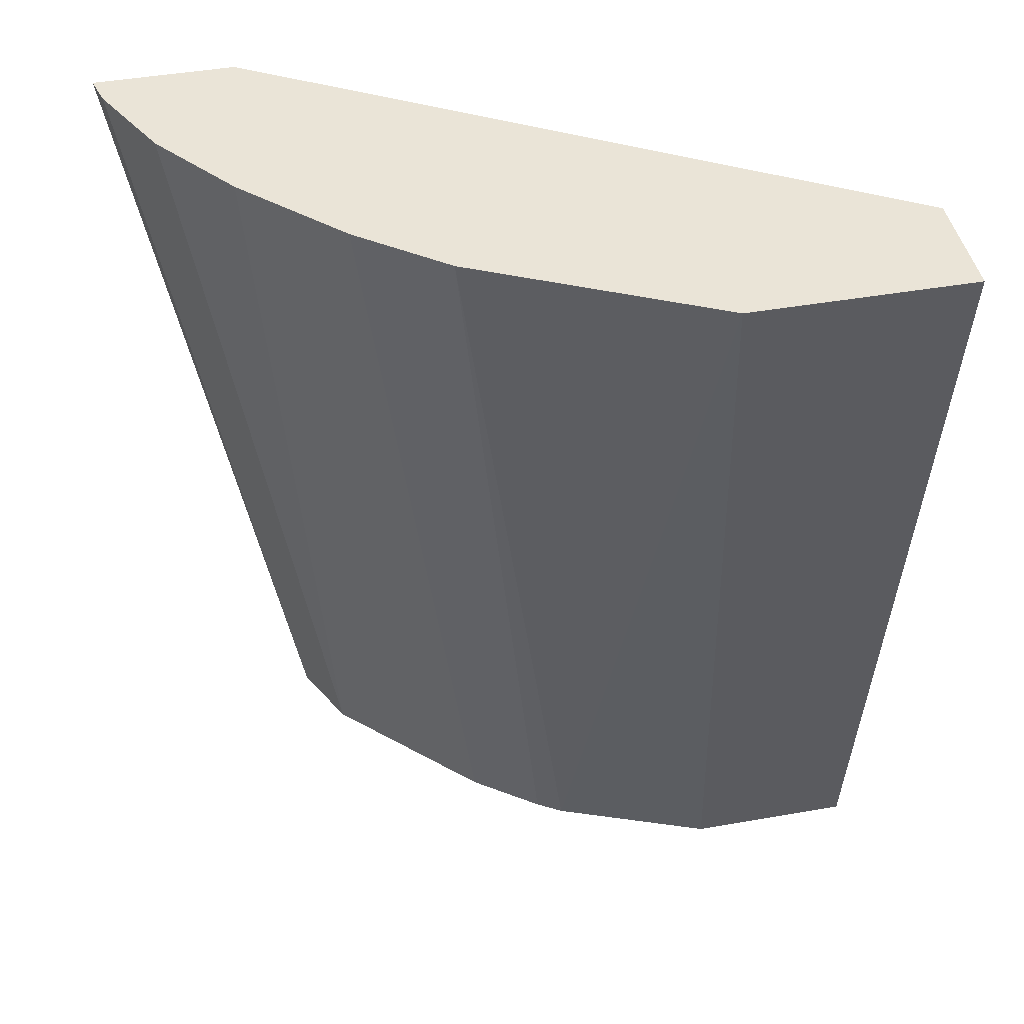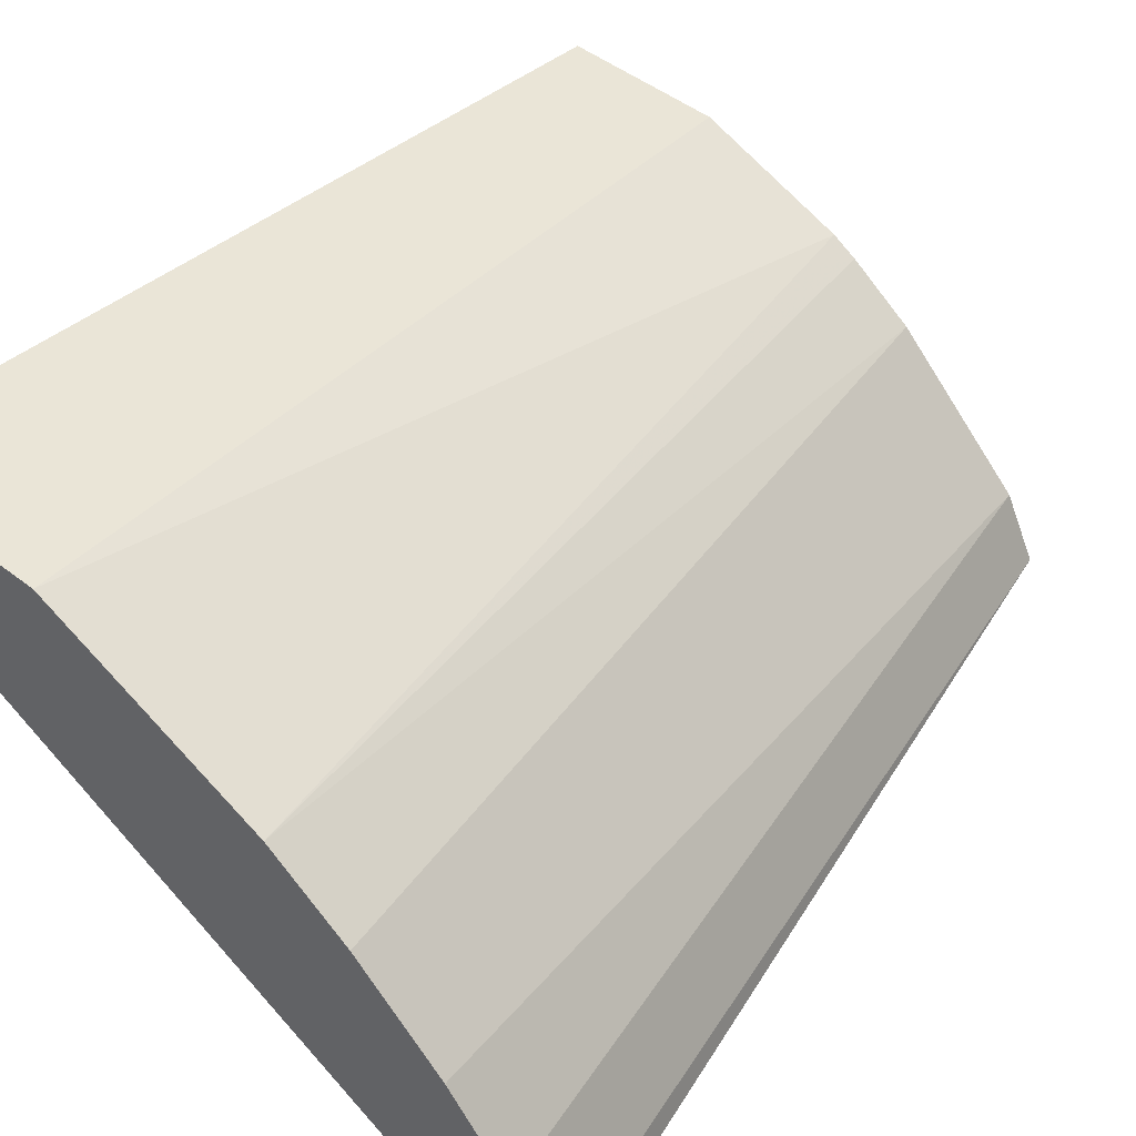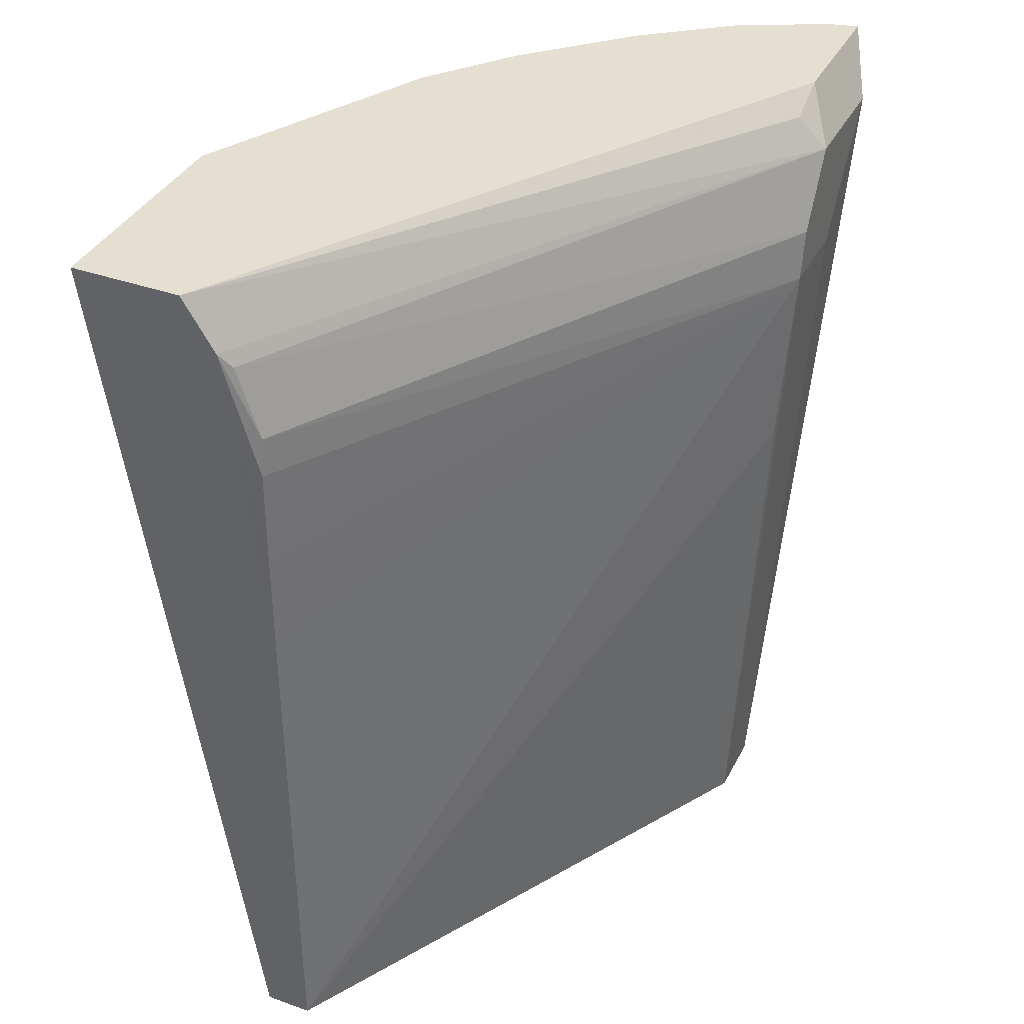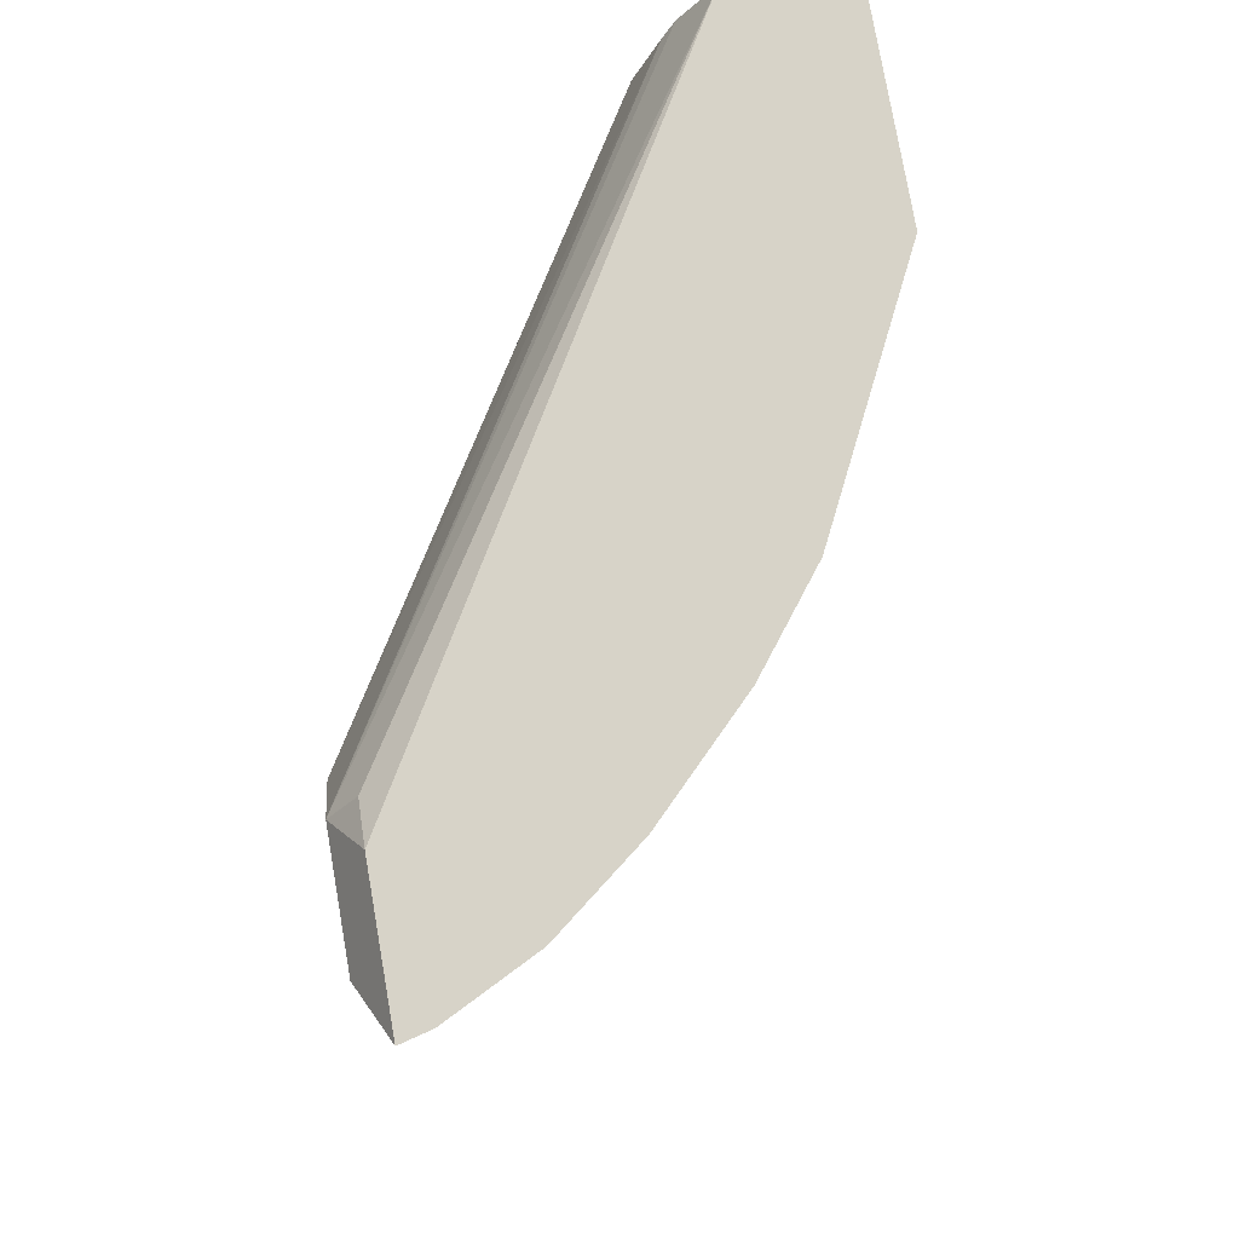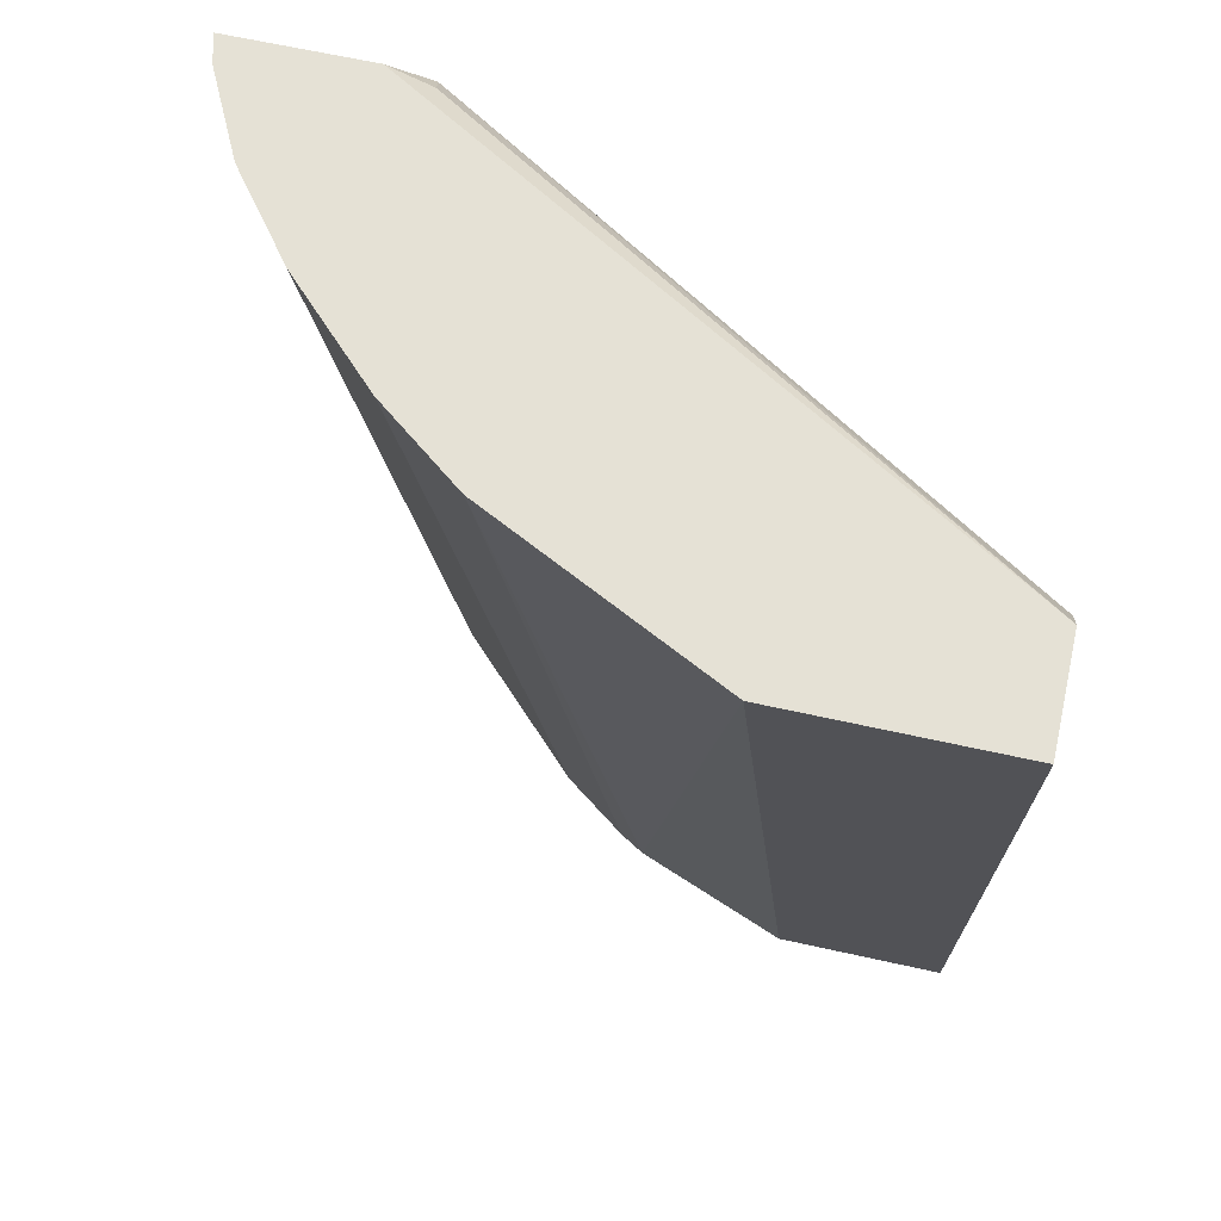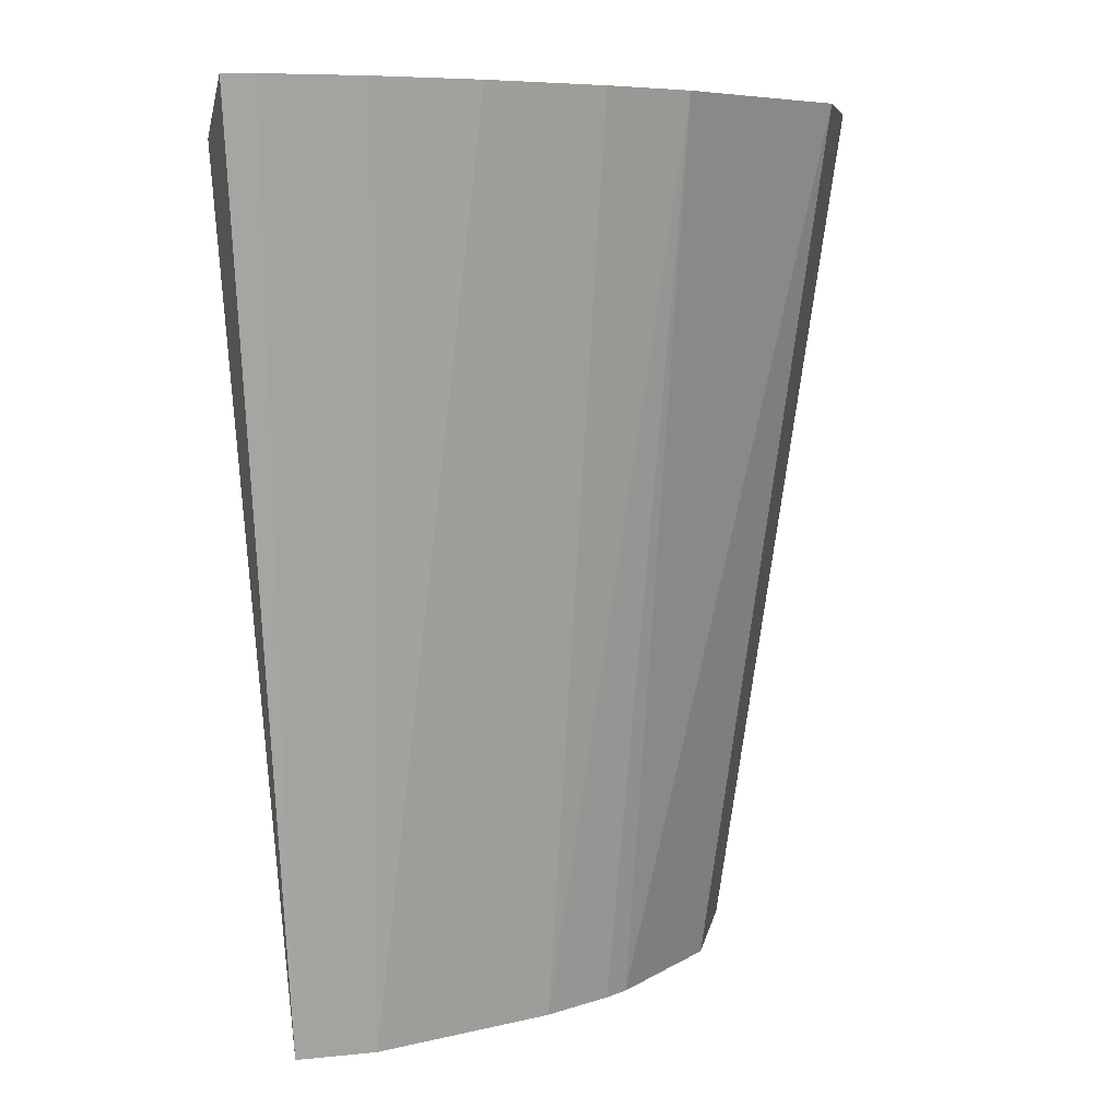
<metadata>
{"format":"obj","ext":"obj","renderer":"f3d","projection":"perspective","resolution":1024,"background":"white","views":[{"elev":43.9,"azim":-11.7,"up":"+Y"},{"elev":49.0,"azim":-139.4,"up":"+Z"},{"elev":37.3,"azim":114.7,"up":"+Y"},{"elev":77.1,"azim":-99.9,"up":"+Y"},{"elev":65.0,"azim":12.6,"up":"+Y"},{"elev":7.1,"azim":-80.7,"up":"+Y"}]}
</metadata>
<code>
v -0.3089 0.7084 0.135
v -0.1968 0.7084 0.2719
v -0.02363 0.7084 0.3163
v -0.1081 0.7084 0.3163
v -0.08876 0.3676 0.2662
v -0.1482 0.3676 0.2433
v -0.1834 0.3676 0.2189
v -0.1579 0.3676 0.2374
v -0.2291 0.7084 0.2469
v -0.2367 0.3676 0.1657
v -0.2234 0.3676 0.139
v -0.25 0.3676 0.139
v -0.2546 0.6424 0.1243
v -0.2877 0.6889 0.1243
v -0.306 0.7084 0.1463
v -0.2896 0.7084 0.1791
v -0.2646 0.7084 0.2114
v -0.2557 0.7084 0.135
v -0.2424 0.6889 0.1243
v -0.2396 0.7011 0.135
v -0.02363 0.7084 0.2743
v -0.02363 0.6889 0.2621
v -0.02617 0.6833 0.2574
v -0.02617 0.6567 0.2485
v -0.2263 0.6612 0.1243
v -0.2227 0.6424 0.1243
v -0.02429 0.6424 0.2485
v -0.02395 0.6068 0.2485
v -0.02395 0.5709 0.2485
v -0.02395 0.5709 0.2662
v -0.02503 0.3676 0.2485
v -0.2197 0.5709 0.1285
v -0.02503 0.3676 0.2662
f 29 22 30
f 28 22 29
f 28 29 26
f 28 26 27
f 28 27 22
f 24 23 22
f 24 26 25
f 24 25 23
f 22 23 19
f 22 19 21
f 29 30 31
f 24 27 26
f 29 31 26
f 22 3 30
f 32 11 26
f 32 31 11
f 31 33 11
f 31 30 33
f 33 30 3
f 33 3 5
f 33 5 11
f 7 11 5
f 22 21 3
f 13 26 11
f 13 14 26
f 14 19 26
f 25 26 19
f 25 19 23
f 32 26 31
f 21 1 3
f 24 22 27
f 20 18 21
f 18 1 21
f 2 3 1
f 4 3 2
f 4 5 3
f 6 5 4
f 6 7 5
f 8 7 6
f 8 6 2
f 6 4 2
f 9 7 2
f 10 7 9
f 10 11 7
f 12 11 10
f 12 13 11
f 8 2 7
f 12 1 14
f 20 21 19
f 12 14 13
f 20 19 18
f 18 19 14
f 18 14 1
f 9 2 17
f 17 2 1
f 10 9 17
f 16 17 1
f 16 10 17
f 16 12 10
f 15 12 16
f 15 16 1
f 15 1 12

</code>
